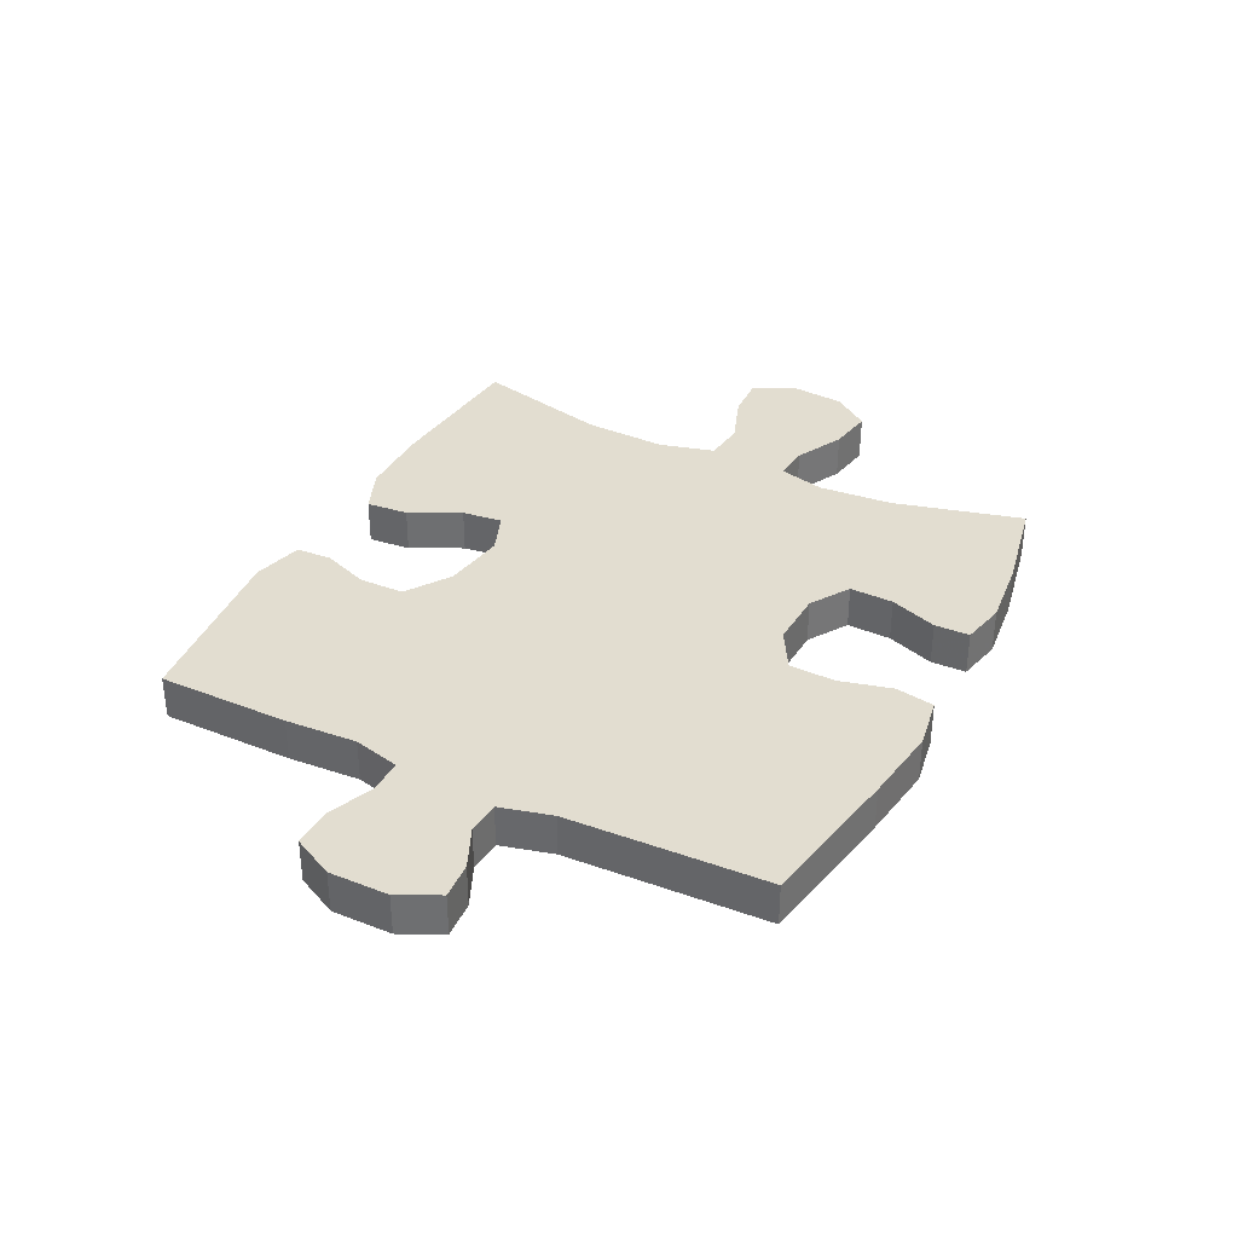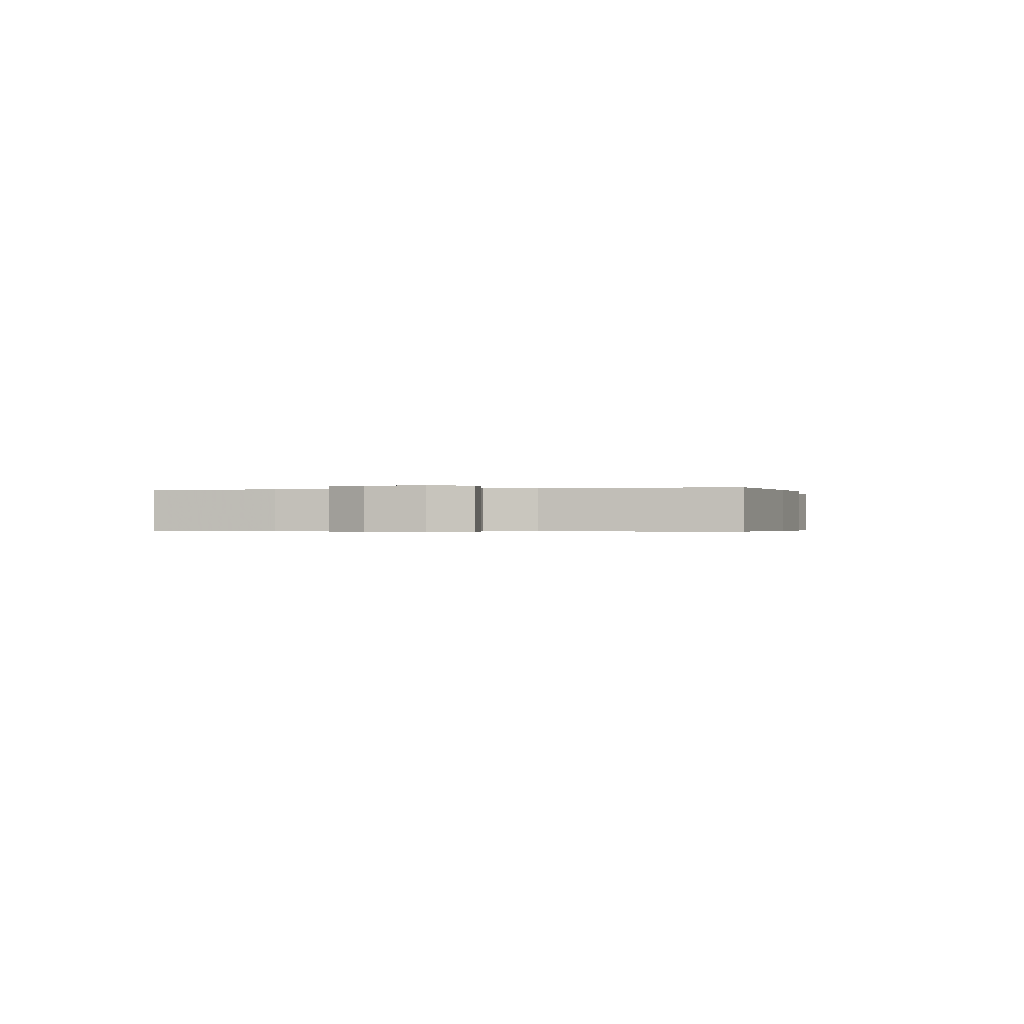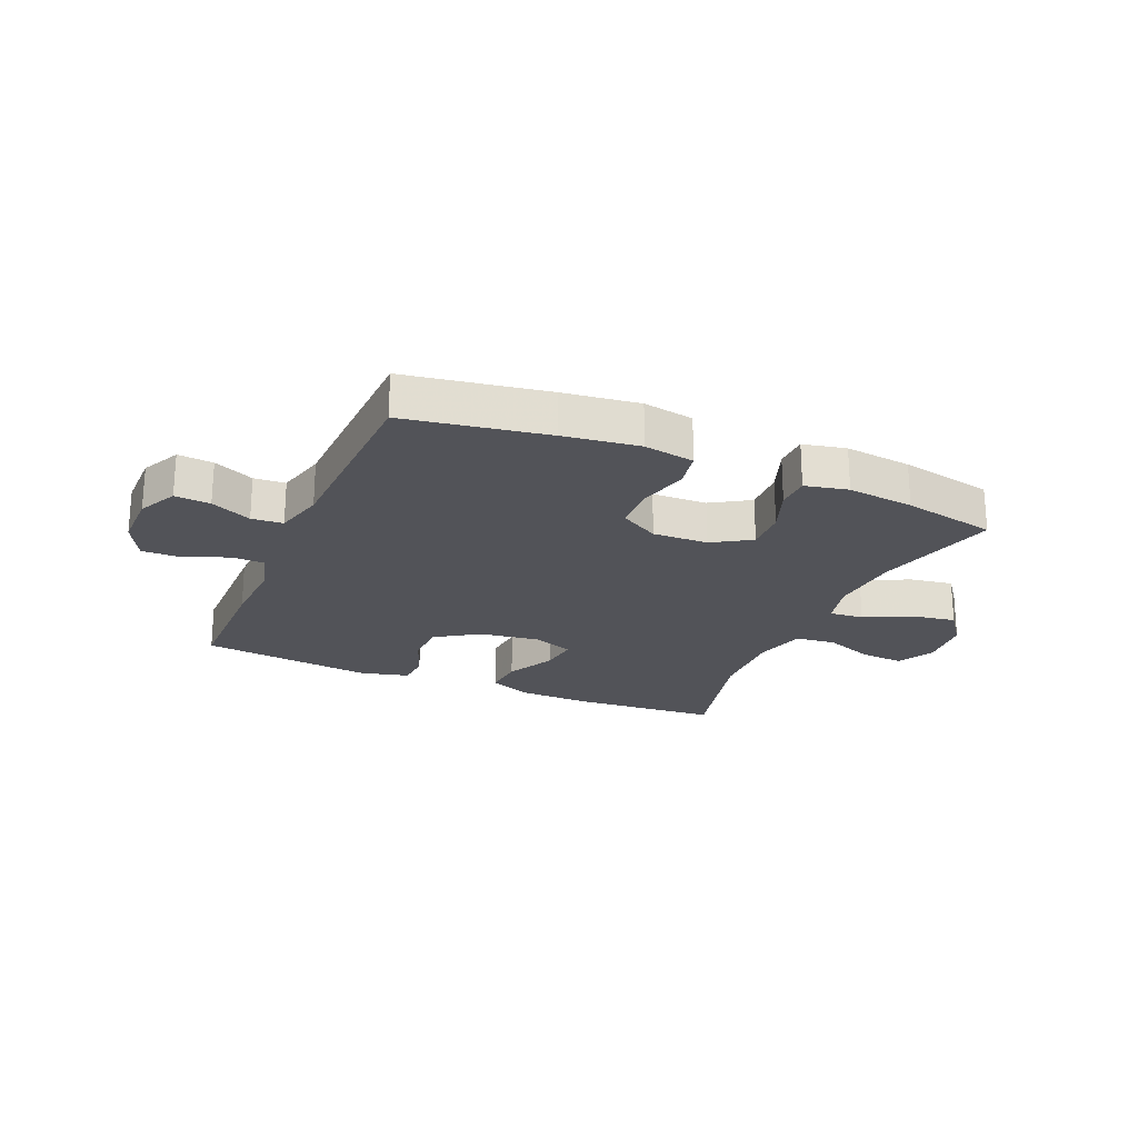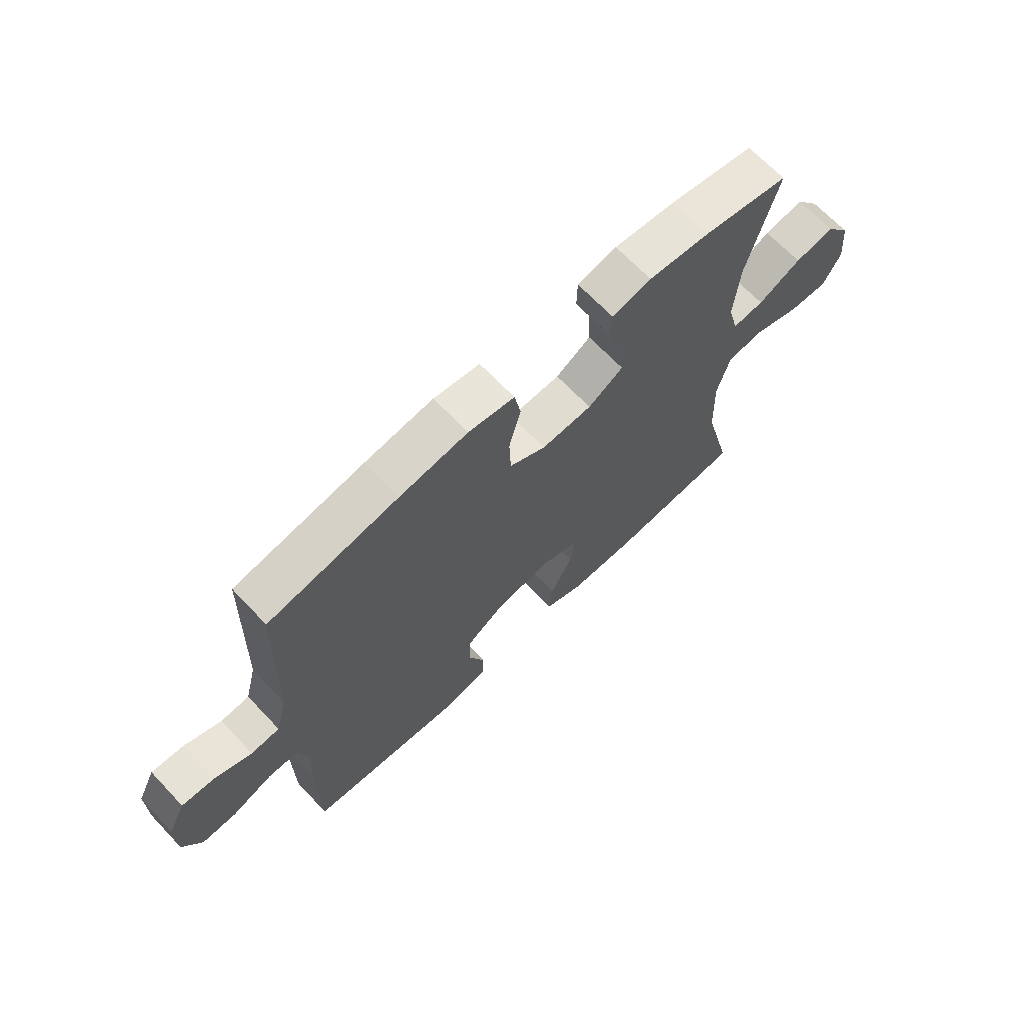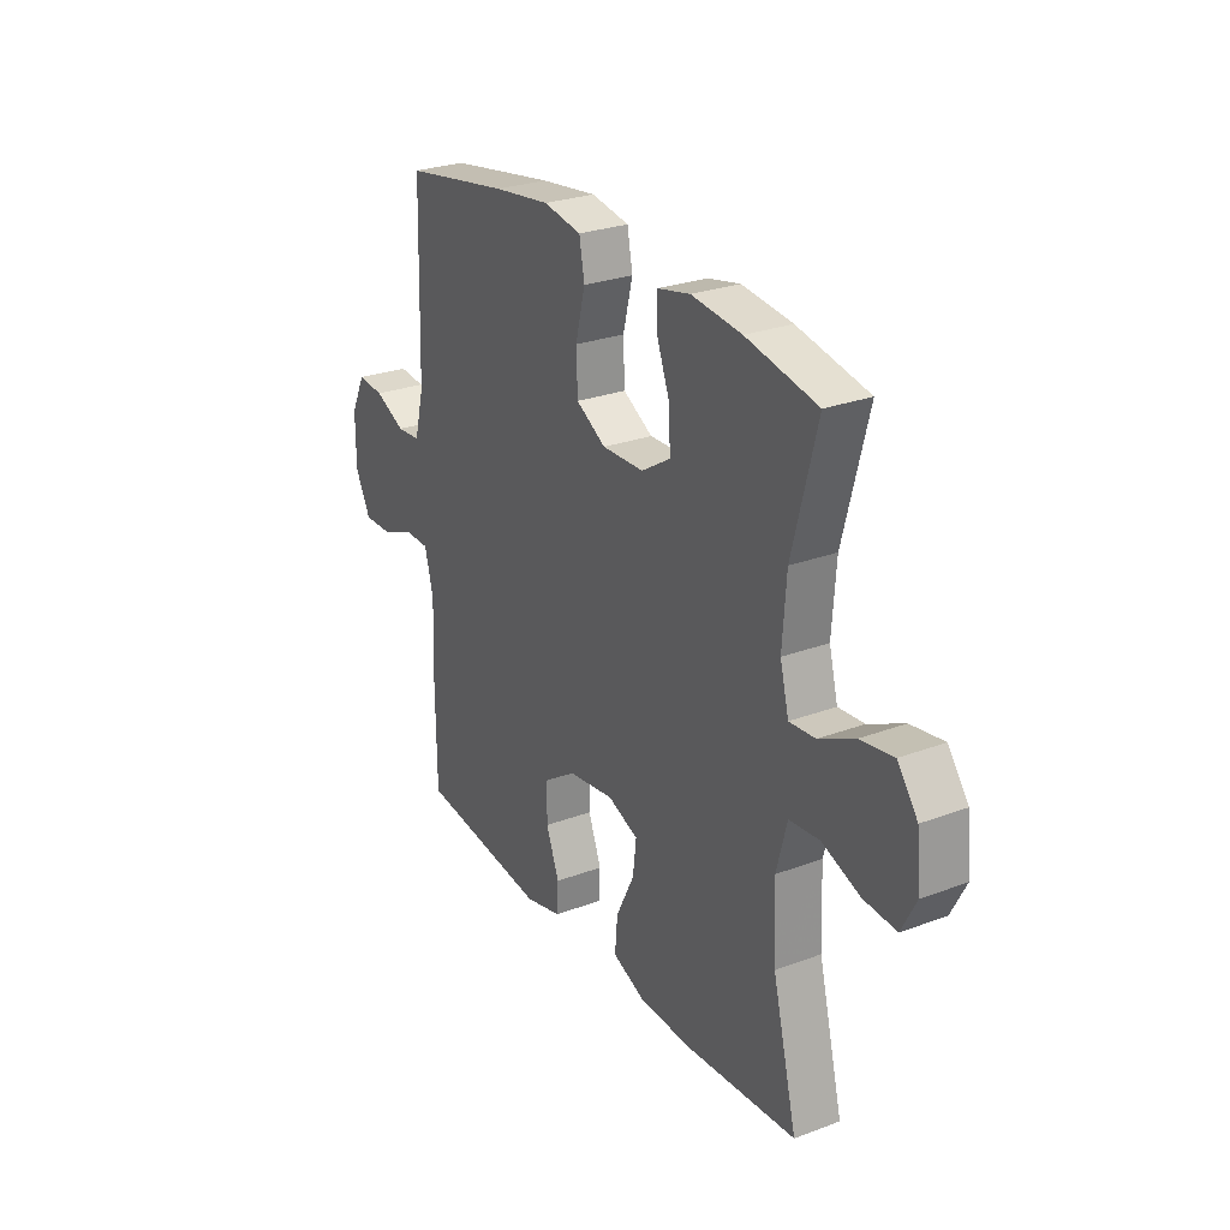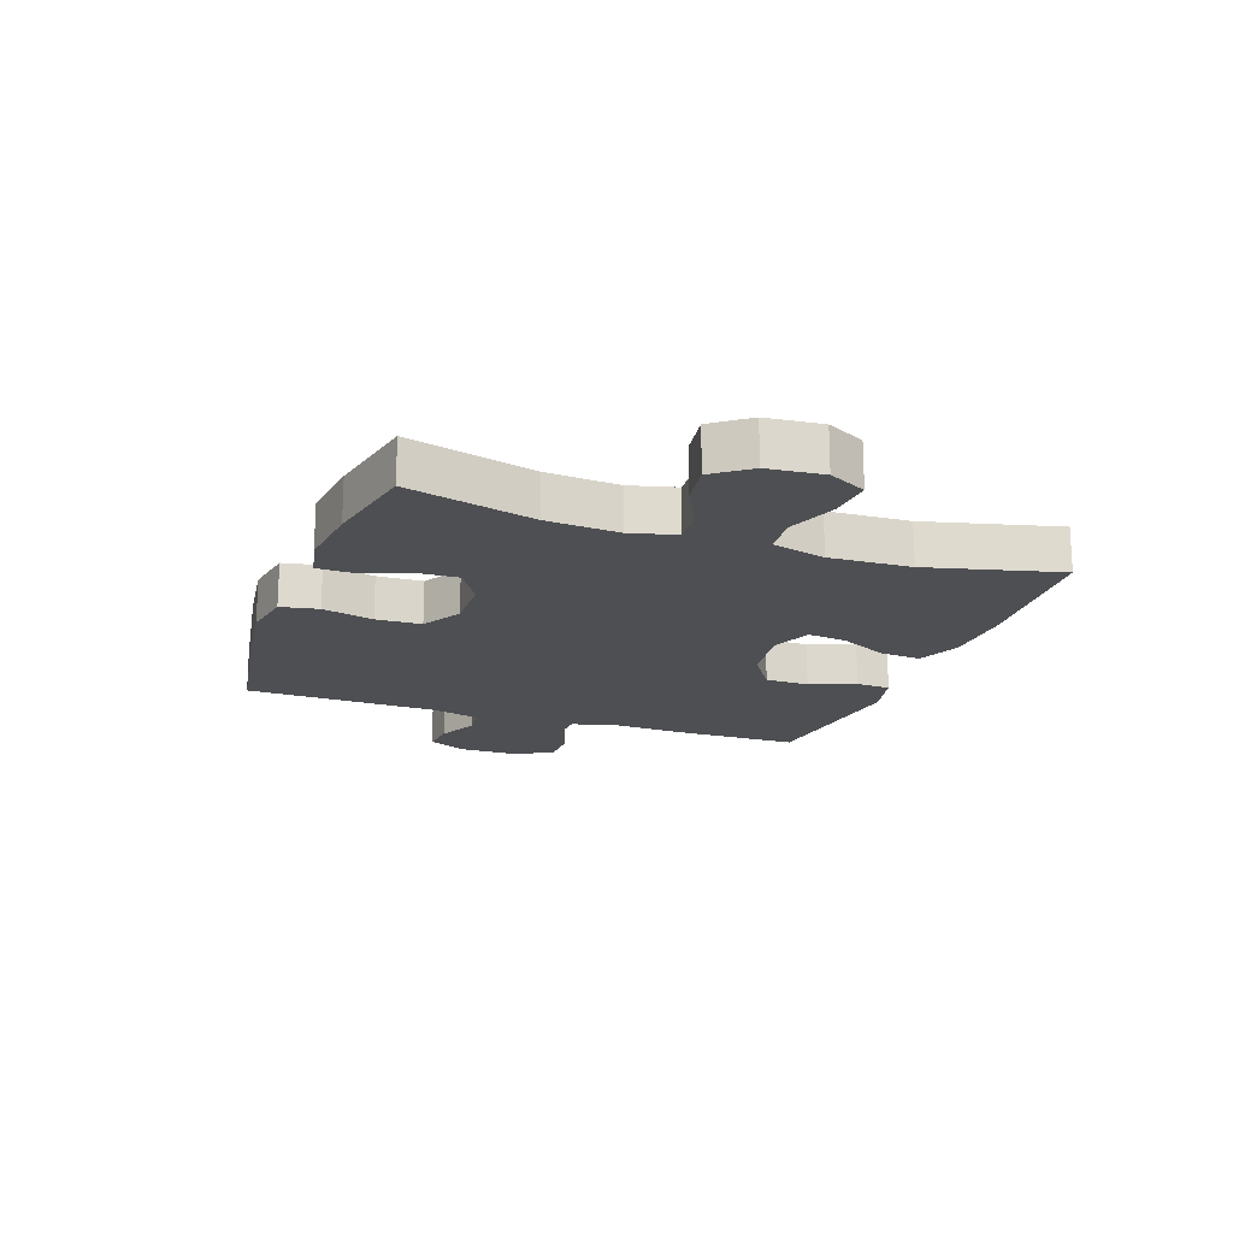
<metadata>
{"format":"obj","ext":"obj","renderer":"f3d","projection":"perspective","resolution":1024,"background":"white","views":[{"elev":35.4,"azim":-63.0,"up":"+Y"},{"elev":-0.4,"azim":-77.0,"up":"+Y"},{"elev":-22.6,"azim":-23.3,"up":"+Y"},{"elev":67.9,"azim":-43.5,"up":"+Z"},{"elev":26.9,"azim":59.8,"up":"+Z"},{"elev":-18.2,"azim":70.2,"up":"+Y"}]}
</metadata>
<code>
v 0.5 0.07 0.5
v 0.444 0.07 0.285
v 0.435 0.07 0.162
v 0.455 0.07 0.085
v 0.514 0.07 0.09
v 0.595 0.07 0.13
v 0.67 0.07 0.142
v 0.716 0.07 0.081
v 0.725 0.07 -0.013
v 0.692 0.07 -0.077
v 0.618 0.07 -0.072
v 0.531 0.07 -0.04
v 0.462 0.07 -0.047
v 0.438 0.07 -0.138
v 0.444 0.07 -0.276
v 0.5 0.07 -0.5
v 0.246 0.07 -0.519
v 0.123 0.07 -0.516
v 0.048 0.07 -0.485
v 0.054 0.07 -0.415
v 0.096 0.07 -0.331
v 0.104 0.07 -0.264
v 0.034 0.07 -0.237
v -0.071 0.07 -0.252
v -0.145 0.07 -0.301
v -0.146 0.07 -0.376
v -0.116 0.07 -0.454
v -0.119 0.07 -0.513
v -0.203 0.07 -0.534
v -0.5 0.07 -0.5
v -0.502 0.07 -0.281
v -0.496 0.07 -0.162
v -0.516 0.07 -0.085
v -0.573 0.07 -0.084
v -0.649 0.07 -0.115
v -0.715 0.07 -0.116
v -0.75 0.07 -0.048
v -0.75 0.07 0.05
v -0.717 0.07 0.117
v -0.656 0.07 0.112
v -0.586 0.07 0.08
v -0.532 0.07 0.084
v -0.51 0.07 0.17
v -0.5 0.07 0.5
v -0.257 0.07 0.541
v -0.128 0.07 0.558
v -0.041 0.07 0.543
v -0.029 0.07 0.479
v -0.051 0.07 0.392
v -0.048 0.07 0.315
v 0.02 0.07 0.276
v 0.115 0.07 0.279
v 0.181 0.07 0.32
v 0.178 0.07 0.393
v 0.148 0.07 0.472
v 0.149 0.07 0.53
v 0.223 0.07 0.546
v 0.338 0.07 0.533
v 0.5 0 0.5
v 0.444 0 0.285
v 0.435 0 0.162
v 0.455 0 0.085
v 0.514 0 0.09
v 0.595 0 0.13
v 0.67 0 0.142
v 0.716 0 0.081
v 0.725 0 -0.013
v 0.692 0 -0.077
v 0.618 0 -0.072
v 0.531 0 -0.04
v 0.462 0 -0.047
v 0.438 0 -0.138
v 0.444 0 -0.276
v 0.5 0 -0.5
v 0.246 0 -0.519
v 0.123 0 -0.516
v 0.048 0 -0.485
v 0.054 0 -0.415
v 0.096 0 -0.331
v 0.104 0 -0.264
v 0.034 0 -0.237
v -0.071 0 -0.252
v -0.145 0 -0.301
v -0.146 0 -0.376
v -0.116 0 -0.454
v -0.119 0 -0.513
v -0.203 0 -0.534
v -0.5 0 -0.5
v -0.502 0 -0.281
v -0.496 0 -0.162
v -0.516 0 -0.085
v -0.573 0 -0.084
v -0.649 0 -0.115
v -0.715 0 -0.116
v -0.75 0 -0.048
v -0.75 0 0.05
v -0.717 0 0.117
v -0.656 0 0.112
v -0.586 0 0.08
v -0.532 0 0.084
v -0.51 0 0.17
v -0.5 0 0.5
v -0.257 0 0.541
v -0.128 0 0.558
v -0.041 0 0.543
v -0.029 0 0.479
v -0.051 0 0.392
v -0.048 0 0.315
v 0.02 0 0.276
v 0.115 0 0.279
v 0.181 0 0.32
v 0.178 0 0.393
v 0.148 0 0.472
v 0.149 0 0.53
v 0.223 0 0.546
v 0.338 0 0.533
f 57 58 1 2
f 54 55 56 57
f 53 54 57 2
f 52 53 2 3
f 51 52 3 4
f 46 47 48 49
f 46 49 50
f 43 44 45 46
f 42 43 46 50
f 38 39 40 41
f 38 41 42
f 37 38 42
f 34 35 36 37
f 33 34 37 42
f 32 33 42 50
f 26 27 28 29
f 25 26 29 30
f 24 25 30 31
f 18 19 20 21
f 18 21 22
f 15 16 17 18
f 14 15 18 22
f 13 14 22 23
f 9 10 11 12
f 9 12 13
f 8 9 13
f 5 6 7 8
f 4 5 8 13
f 51 4 13 23
f 31 32 50 51
f 23 24 31 51
f 60 59 116 115
f 115 114 113 112
f 60 115 112 111
f 61 60 111 110
f 62 61 110 109
f 107 106 105 104
f 108 107 104
f 104 103 102 101
f 108 104 101 100
f 99 98 97 96
f 100 99 96
f 100 96 95
f 95 94 93 92
f 100 95 92 91
f 108 100 91 90
f 87 86 85 84
f 88 87 84 83
f 89 88 83 82
f 79 78 77 76
f 80 79 76
f 76 75 74 73
f 80 76 73 72
f 81 80 72 71
f 70 69 68 67
f 71 70 67
f 71 67 66
f 66 65 64 63
f 71 66 63 62
f 81 71 62 109
f 109 108 90 89
f 109 89 82 81
f 1 59 60 2
f 2 60 61 3
f 3 61 62 4
f 4 62 63 5
f 5 63 64 6
f 6 64 65 7
f 7 65 66 8
f 8 66 67 9
f 9 67 68 10
f 10 68 69 11
f 11 69 70 12
f 12 70 71 13
f 13 71 72 14
f 14 72 73 15
f 15 73 74 16
f 16 74 75 17
f 17 75 76 18
f 18 76 77 19
f 19 77 78 20
f 20 78 79 21
f 21 79 80 22
f 22 80 81 23
f 23 81 82 24
f 24 82 83 25
f 25 83 84 26
f 26 84 85 27
f 27 85 86 28
f 28 86 87 29
f 29 87 88 30
f 30 88 89 31
f 31 89 90 32
f 32 90 91 33
f 33 91 92 34
f 34 92 93 35
f 35 93 94 36
f 36 94 95 37
f 37 95 96 38
f 38 96 97 39
f 39 97 98 40
f 40 98 99 41
f 41 99 100 42
f 42 100 101 43
f 43 101 102 44
f 44 102 103 45
f 45 103 104 46
f 46 104 105 47
f 47 105 106 48
f 48 106 107 49
f 49 107 108 50
f 50 108 109 51
f 51 109 110 52
f 52 110 111 53
f 53 111 112 54
f 54 112 113 55
f 55 113 114 56
f 56 114 115 57
f 57 115 116 58
f 58 116 59 1

</code>
